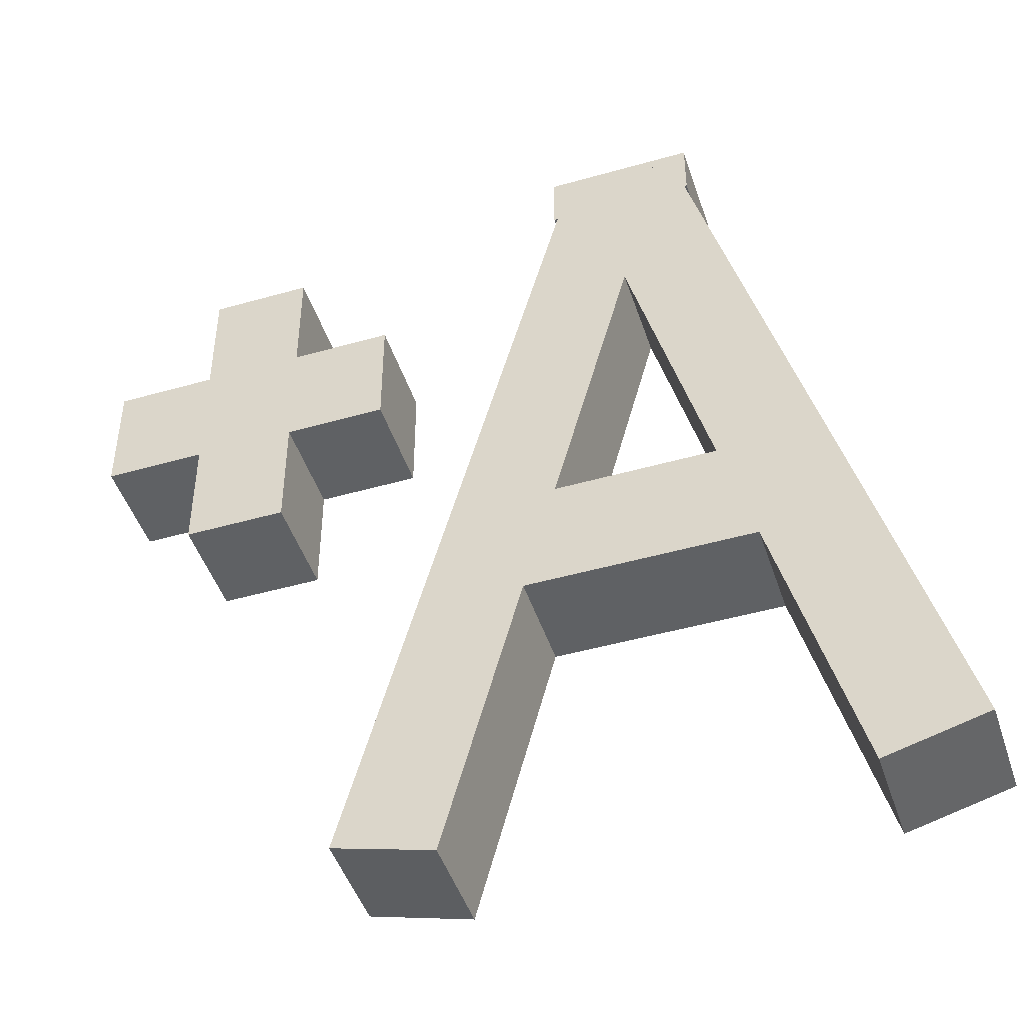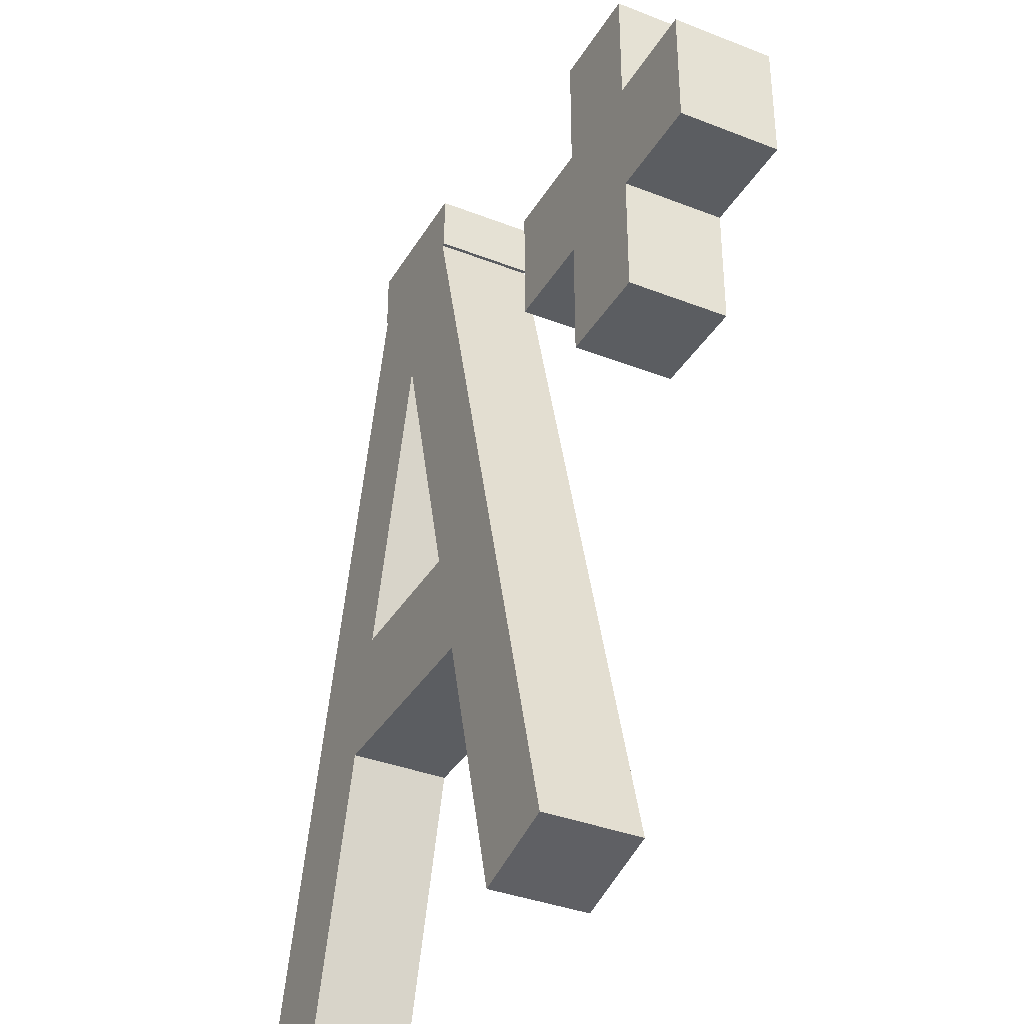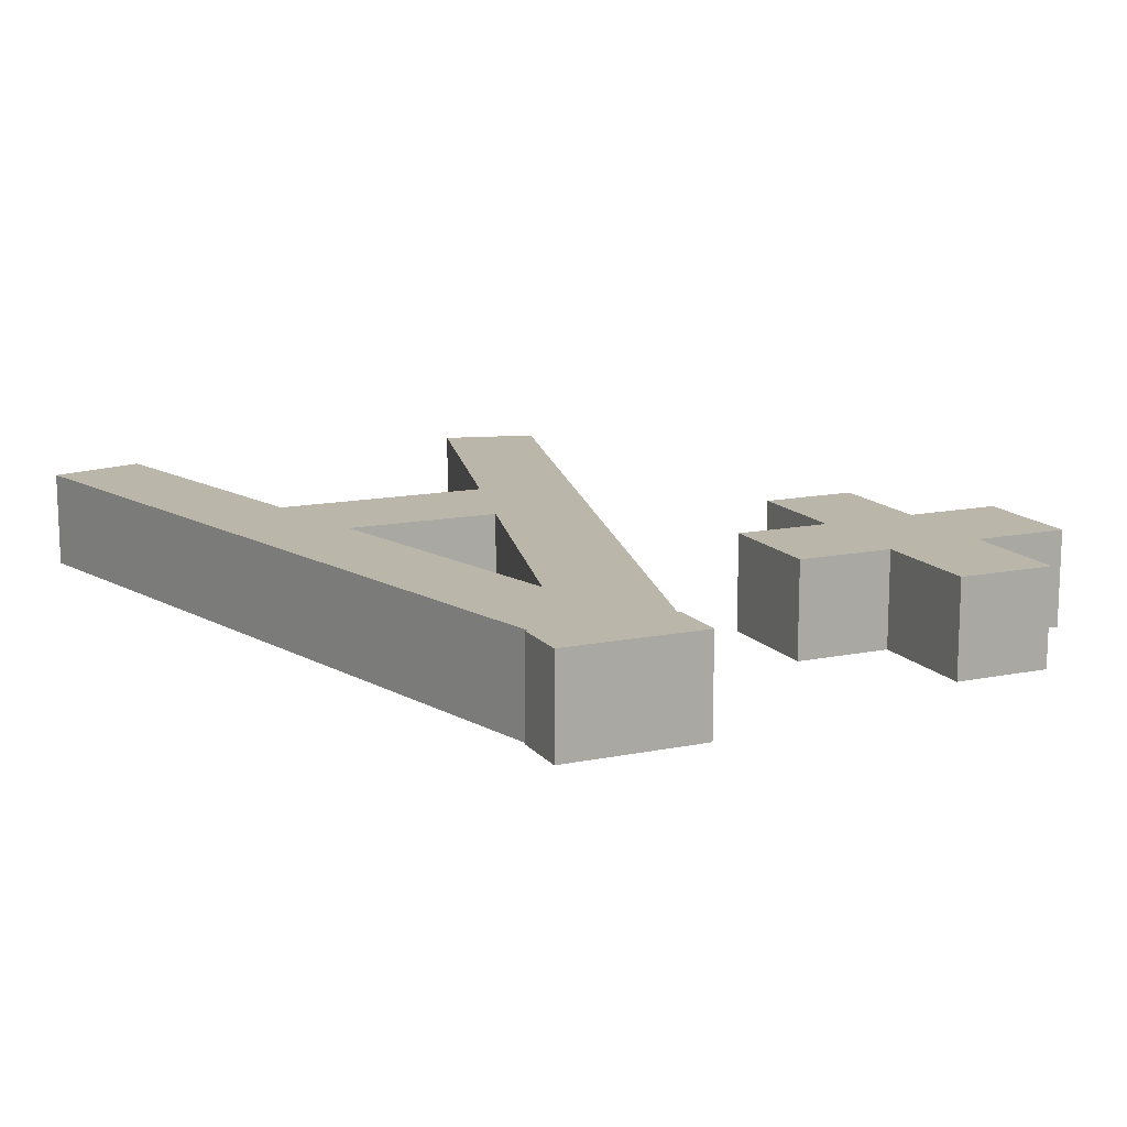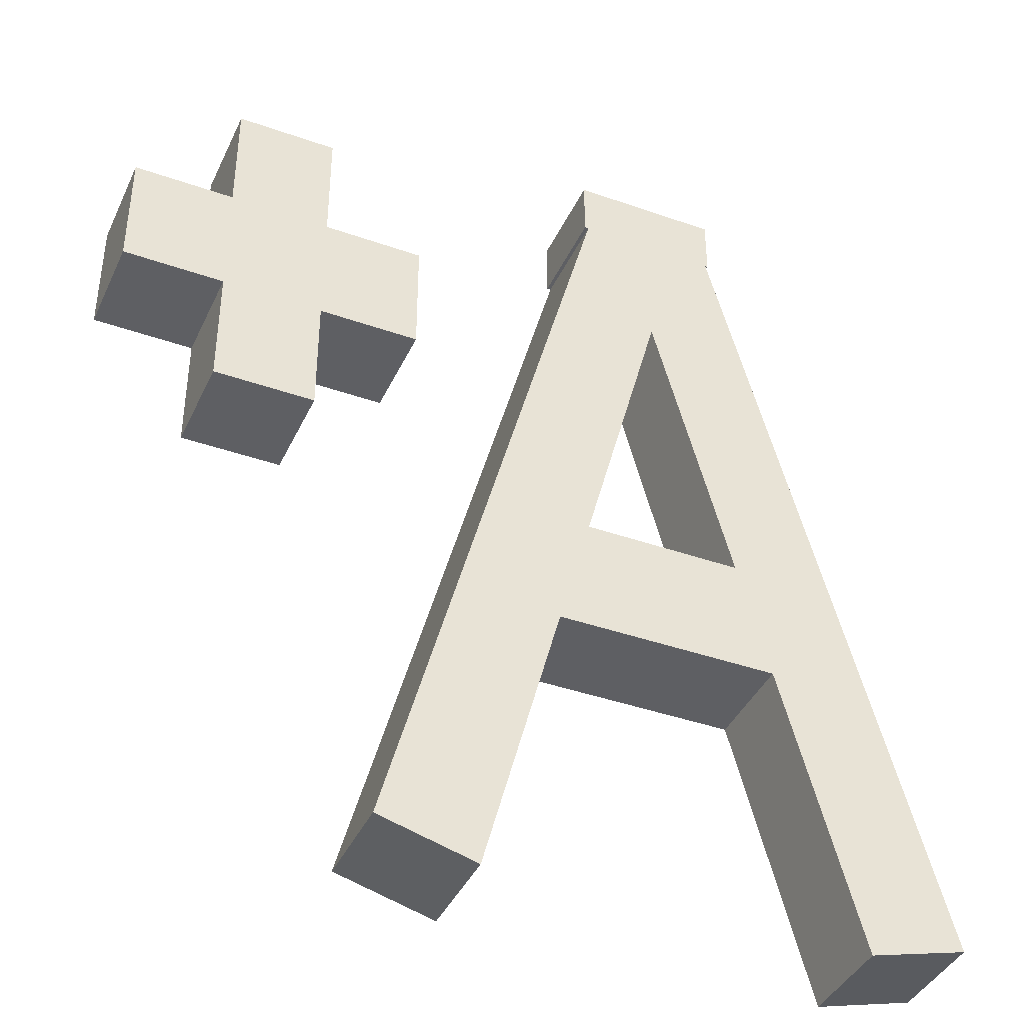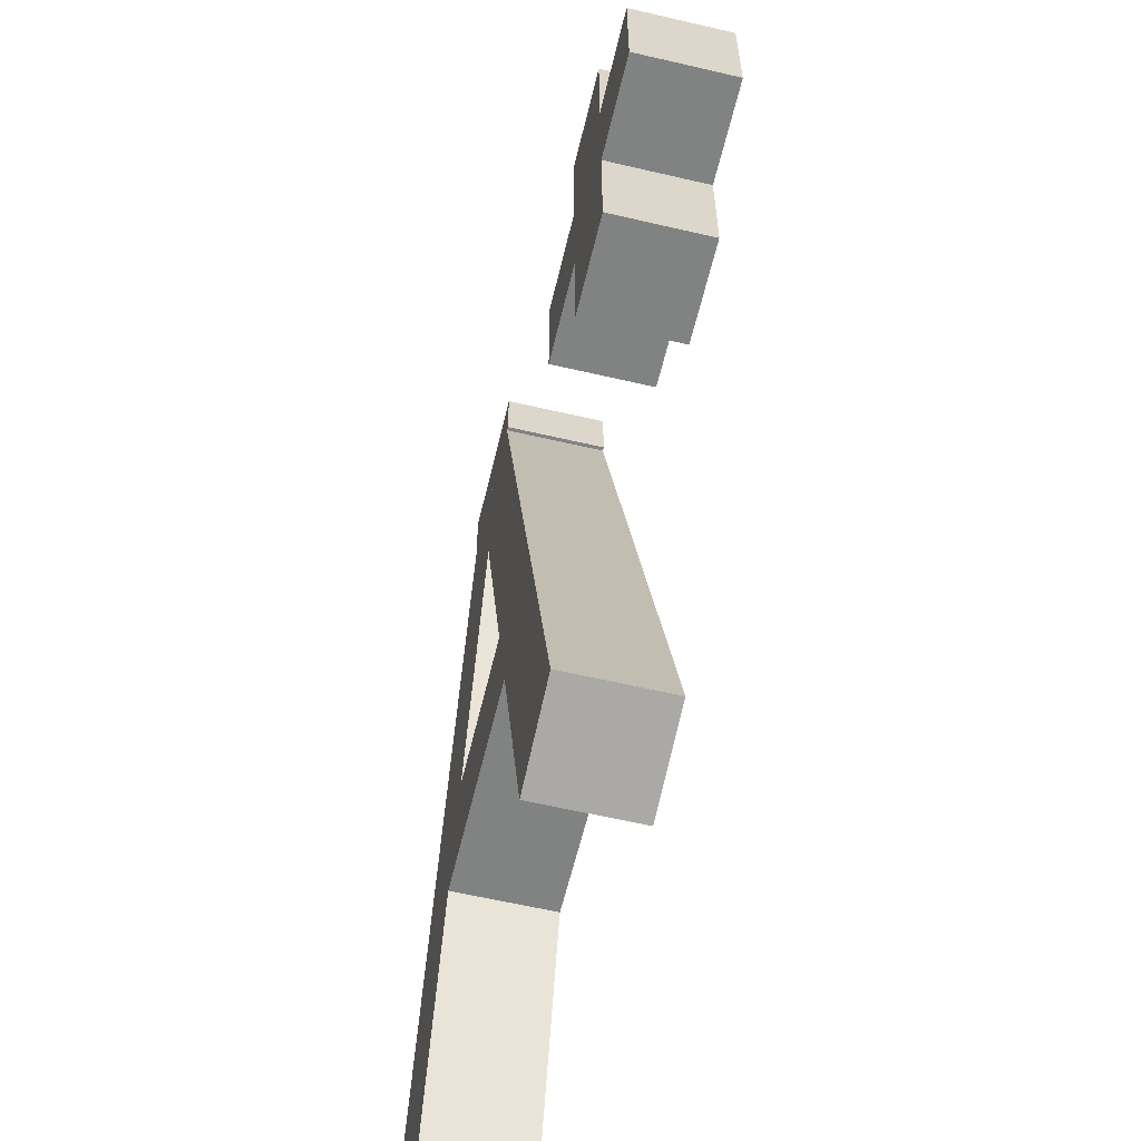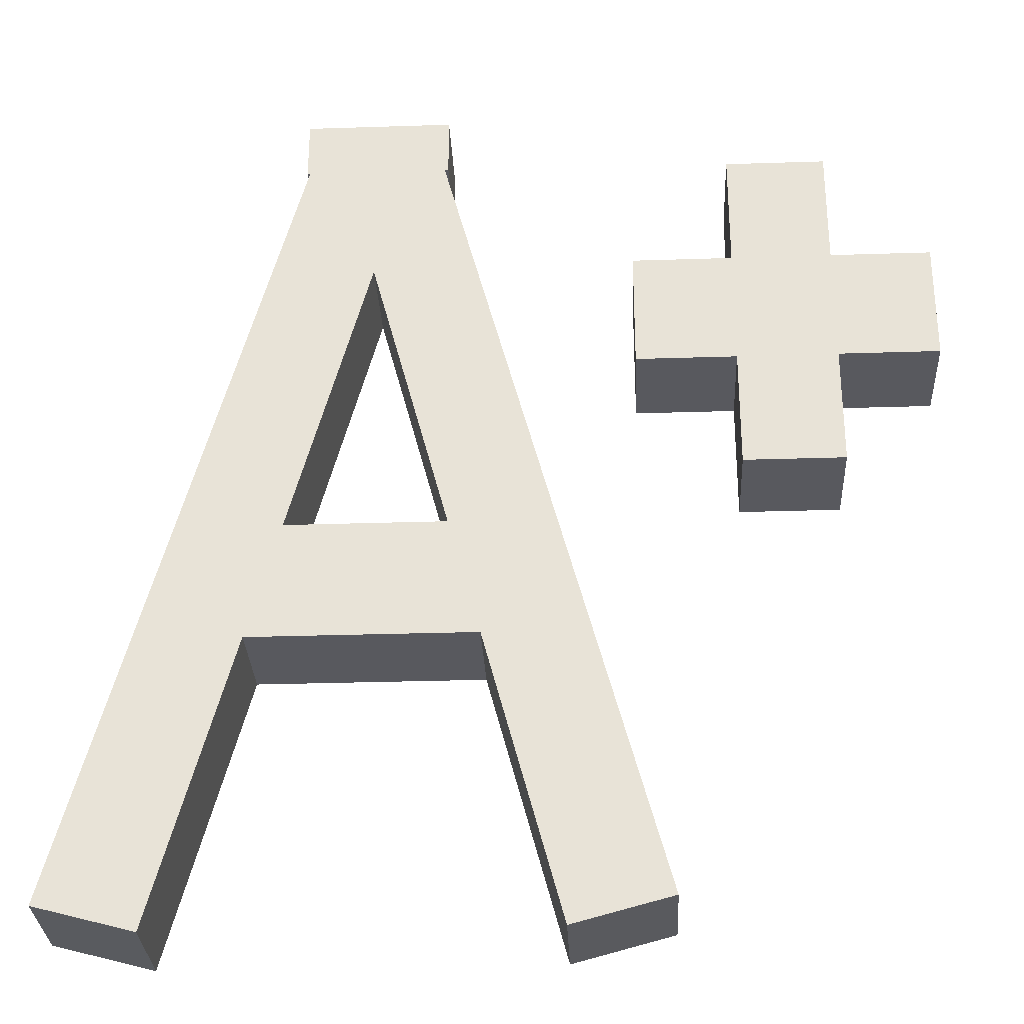
<metadata>
{"format":"obj","ext":"obj","renderer":"f3d","projection":"perspective","resolution":1024,"background":"white","views":[{"elev":-46.6,"azim":18.0,"up":"+Y"},{"elev":-36.2,"azim":-117.1,"up":"+Y"},{"elev":13.8,"azim":155.5,"up":"+Z"},{"elev":-40.6,"azim":-23.4,"up":"+Y"},{"elev":-60.6,"azim":-103.4,"up":"+Y"},{"elev":-30.3,"azim":-177.3,"up":"+Y"}]}
</metadata>
<code>
v -58.96 0.6283 334.7
v -58.57 0.7332 334.7
v -59.88 4.067 334.7
v -59.49 4.172 334.7
v -59.88 4.067 334.3
v -59.49 4.172 334.3
v -58.96 0.6283 334.3
v -58.57 0.7332 334.3
v -59.88 4.067 334.7
v -59.49 4.172 334.7
v -59.88 4.067 334.3
v -59.49 4.172 334.3
v -58.96 0.6283 334.3
v -58.96 0.6283 334.7
v -58.57 0.7332 334.7
v -58.57 0.7332 334.3
v -58.57 0.7332 334.7
v -59.49 4.172 334.7
v -59.49 4.172 334.3
v -58.57 0.7332 334.3
v -58.96 0.6283 334.3
v -59.88 4.067 334.3
v -59.88 4.067 334.7
v -58.96 0.6283 334.7
f 4 3 1
f 2 4 1
f 6 5 9
f 10 6 9
f 8 7 11
f 12 8 11
f 15 14 13
f 16 15 13
f 19 18 17
f 20 19 17
f 23 22 21
f 24 23 21
v -61.97 2.986 334.7
v -60.77 2.986 334.7
v -61.97 3.466 334.7
v -60.77 3.466 334.7
v -61.97 3.466 334.3
v -60.77 3.466 334.3
v -61.97 2.986 334.3
v -60.77 2.986 334.3
v -61.97 3.466 334.7
v -60.77 3.466 334.7
v -61.97 3.466 334.3
v -60.77 3.466 334.3
v -61.97 2.986 334.3
v -61.97 2.986 334.7
v -60.77 2.986 334.7
v -60.77 2.986 334.3
v -60.77 2.986 334.7
v -60.77 3.466 334.7
v -60.77 3.466 334.3
v -60.77 2.986 334.3
v -61.97 2.986 334.3
v -61.97 3.466 334.3
v -61.97 3.466 334.7
v -61.97 2.986 334.7
f 28 27 25
f 26 28 25
f 30 29 33
f 34 30 33
f 32 31 35
f 36 32 35
f 39 38 37
f 40 39 37
f 43 42 41
f 44 43 41
f 47 46 45
f 48 47 45
v -61.57 3.946 334.7
v -61.57 2.506 334.7
v -61.17 3.946 334.7
v -61.17 2.506 334.7
v -61.17 3.946 334.3
v -61.17 2.506 334.3
v -61.57 3.946 334.3
v -61.57 2.506 334.3
v -61.17 3.946 334.7
v -61.17 2.506 334.7
v -61.17 3.946 334.3
v -61.17 2.506 334.3
v -61.57 3.946 334.3
v -61.57 3.946 334.7
v -61.57 2.506 334.7
v -61.57 2.506 334.3
v -61.57 2.506 334.7
v -61.17 2.506 334.7
v -61.17 2.506 334.3
v -61.57 2.506 334.3
v -61.57 3.946 334.3
v -61.17 3.946 334.3
v -61.17 3.946 334.7
v -61.57 3.946 334.7
f 52 51 49
f 50 52 49
f 54 53 57
f 58 54 57
f 56 55 59
f 60 56 59
f 63 62 61
f 64 63 61
f 67 66 65
f 68 67 65
f 71 70 69
f 72 71 69
v -60.32 1.783 334.7
v -59.12 1.783 334.7
v -60.32 2.263 334.7
v -59.12 2.263 334.7
v -60.32 2.263 334.3
v -59.12 2.263 334.3
v -60.32 1.783 334.3
v -59.12 1.783 334.3
v -60.32 2.263 334.7
v -59.12 2.263 334.7
v -60.32 2.263 334.3
v -59.12 2.263 334.3
v -60.32 1.783 334.3
v -60.32 1.783 334.7
v -59.12 1.783 334.7
v -59.12 1.783 334.3
v -59.12 1.783 334.7
v -59.12 2.263 334.7
v -59.12 2.263 334.3
v -59.12 1.783 334.3
v -60.32 1.783 334.3
v -60.32 2.263 334.3
v -60.32 2.263 334.7
v -60.32 1.783 334.7
f 76 75 73
f 74 76 73
f 78 77 81
f 82 78 81
f 80 79 83
f 84 80 83
f 87 86 85
f 88 87 85
f 91 90 89
f 92 91 89
f 95 94 93
f 96 95 93
v -60.02 3.96 334.7
v -59.42 3.96 334.7
v -60.02 4.2 334.7
v -59.42 4.2 334.7
v -60.02 4.2 334.3
v -59.42 4.2 334.3
v -60.02 3.96 334.3
v -59.42 3.96 334.3
v -60.02 4.2 334.7
v -59.42 4.2 334.7
v -60.02 4.2 334.3
v -59.42 4.2 334.3
v -60.02 3.96 334.3
v -60.02 3.96 334.7
v -59.42 3.96 334.7
v -59.42 3.96 334.3
v -59.42 3.96 334.7
v -59.42 4.2 334.7
v -59.42 4.2 334.3
v -59.42 3.96 334.3
v -60.02 3.96 334.3
v -60.02 4.2 334.3
v -60.02 4.2 334.7
v -60.02 3.96 334.7
f 100 99 97
f 98 100 97
f 102 101 105
f 106 102 105
f 104 103 107
f 108 104 107
f 111 110 109
f 112 111 109
f 115 114 113
f 116 115 113
f 119 118 117
f 120 119 117
v -60.86 0.7332 334.7
v -60.47 0.6283 334.7
v -59.94 4.172 334.7
v -59.55 4.067 334.7
v -59.94 4.172 334.3
v -59.55 4.067 334.3
v -60.86 0.7332 334.3
v -60.47 0.6283 334.3
v -59.94 4.172 334.7
v -59.55 4.067 334.7
v -59.94 4.172 334.3
v -59.55 4.067 334.3
v -60.86 0.7332 334.3
v -60.86 0.7332 334.7
v -60.47 0.6283 334.7
v -60.47 0.6283 334.3
v -60.47 0.6283 334.7
v -59.55 4.067 334.7
v -59.55 4.067 334.3
v -60.47 0.6283 334.3
v -60.86 0.7332 334.3
v -59.94 4.172 334.3
v -59.94 4.172 334.7
v -60.86 0.7332 334.7
f 124 123 121
f 122 124 121
f 126 125 129
f 130 126 129
f 128 127 131
f 132 128 131
f 135 134 133
f 136 135 133
f 139 138 137
f 140 139 137
f 143 142 141
f 144 143 141

</code>
